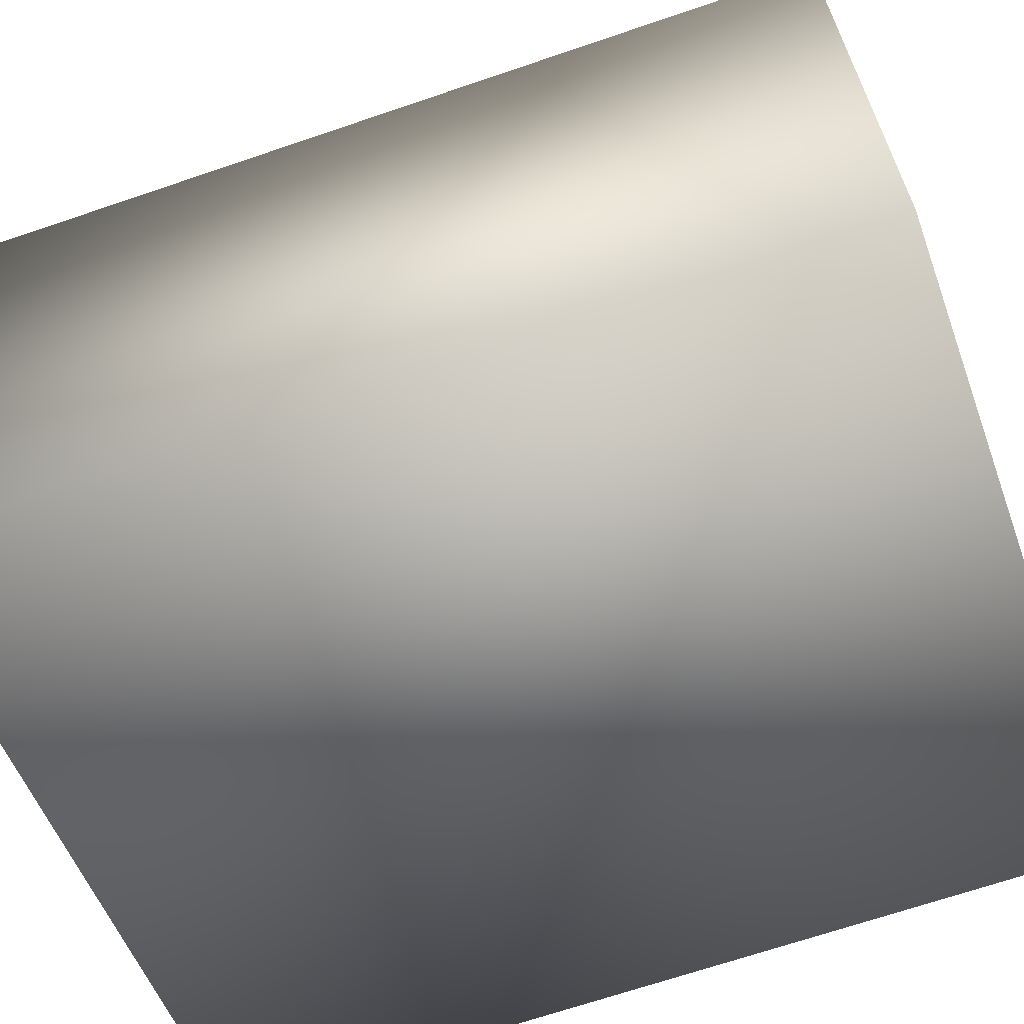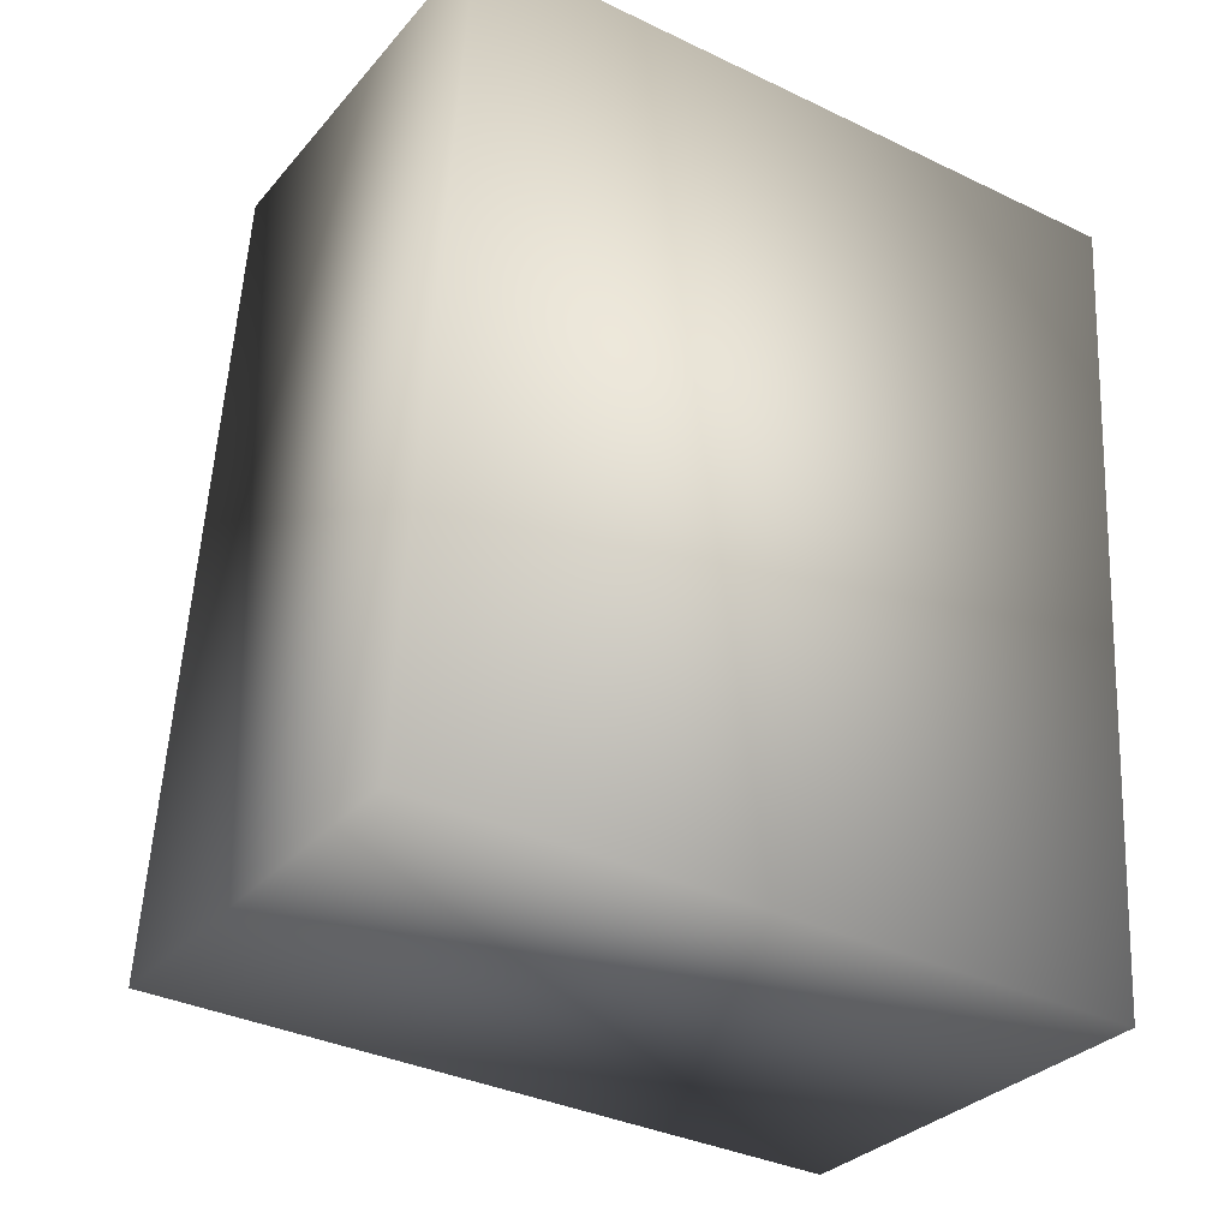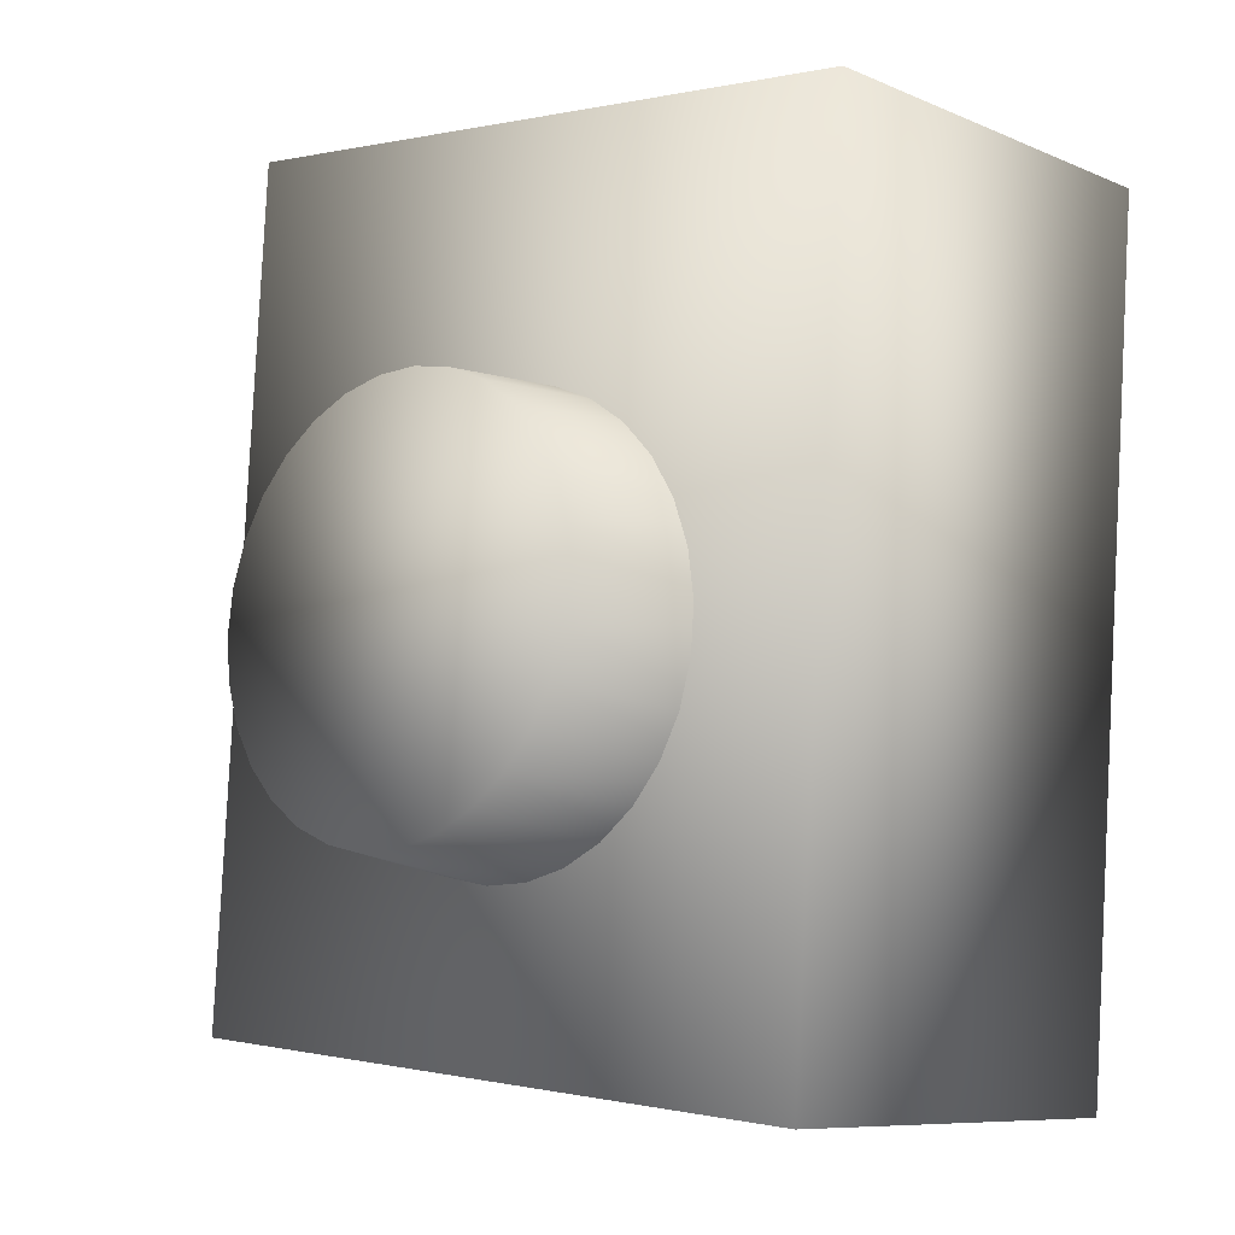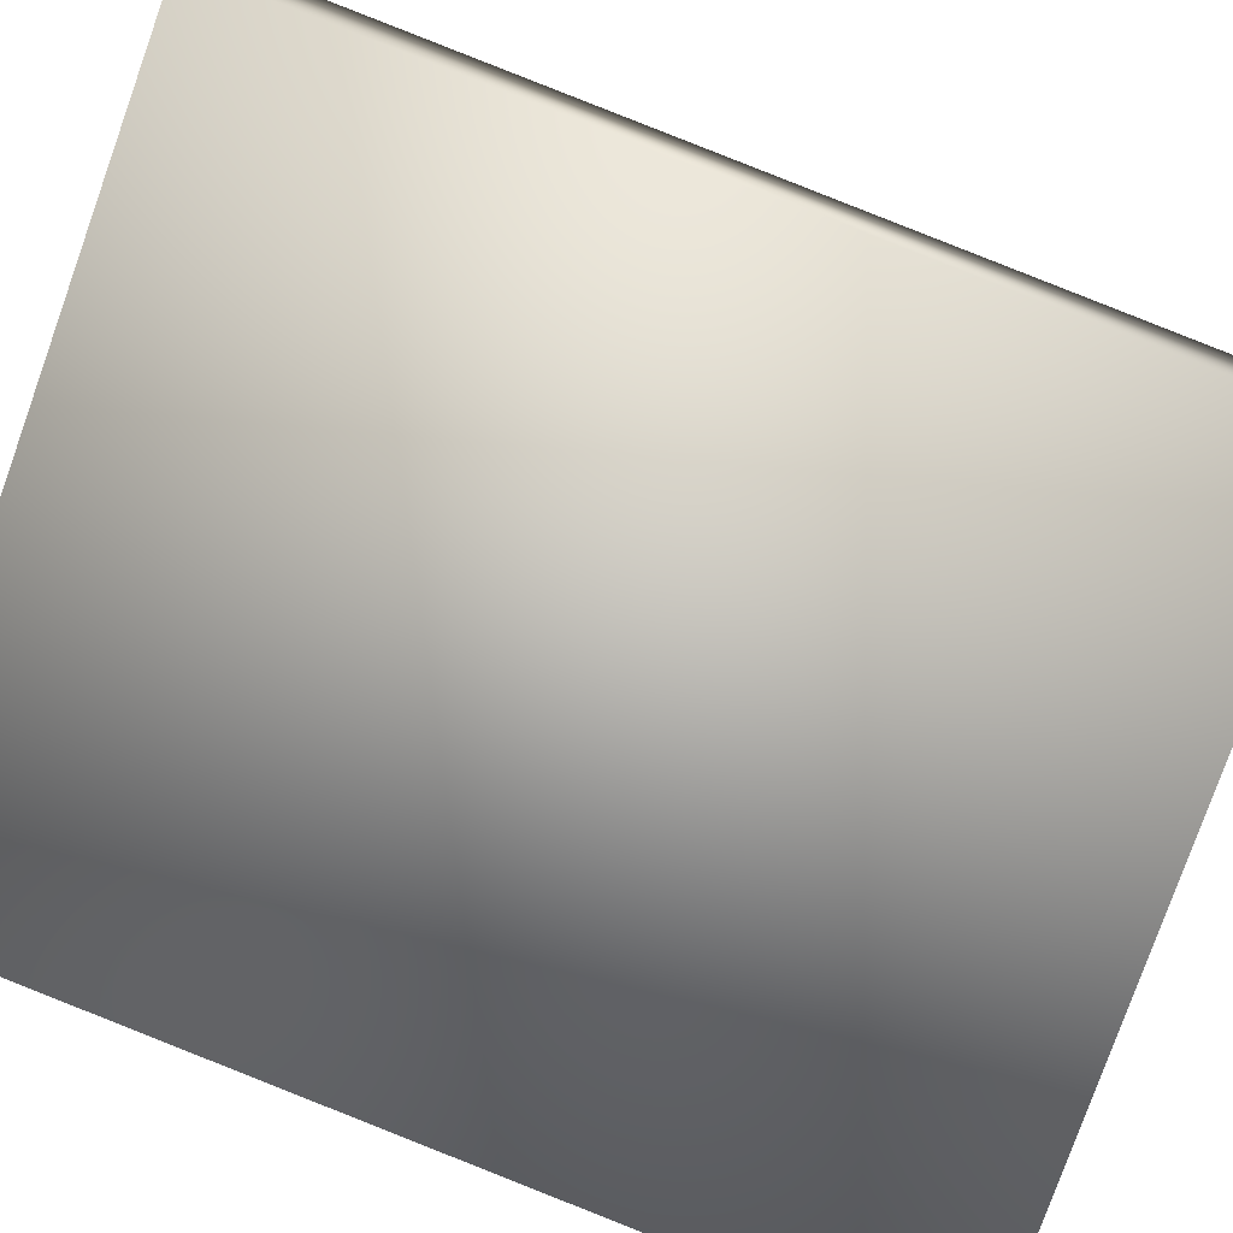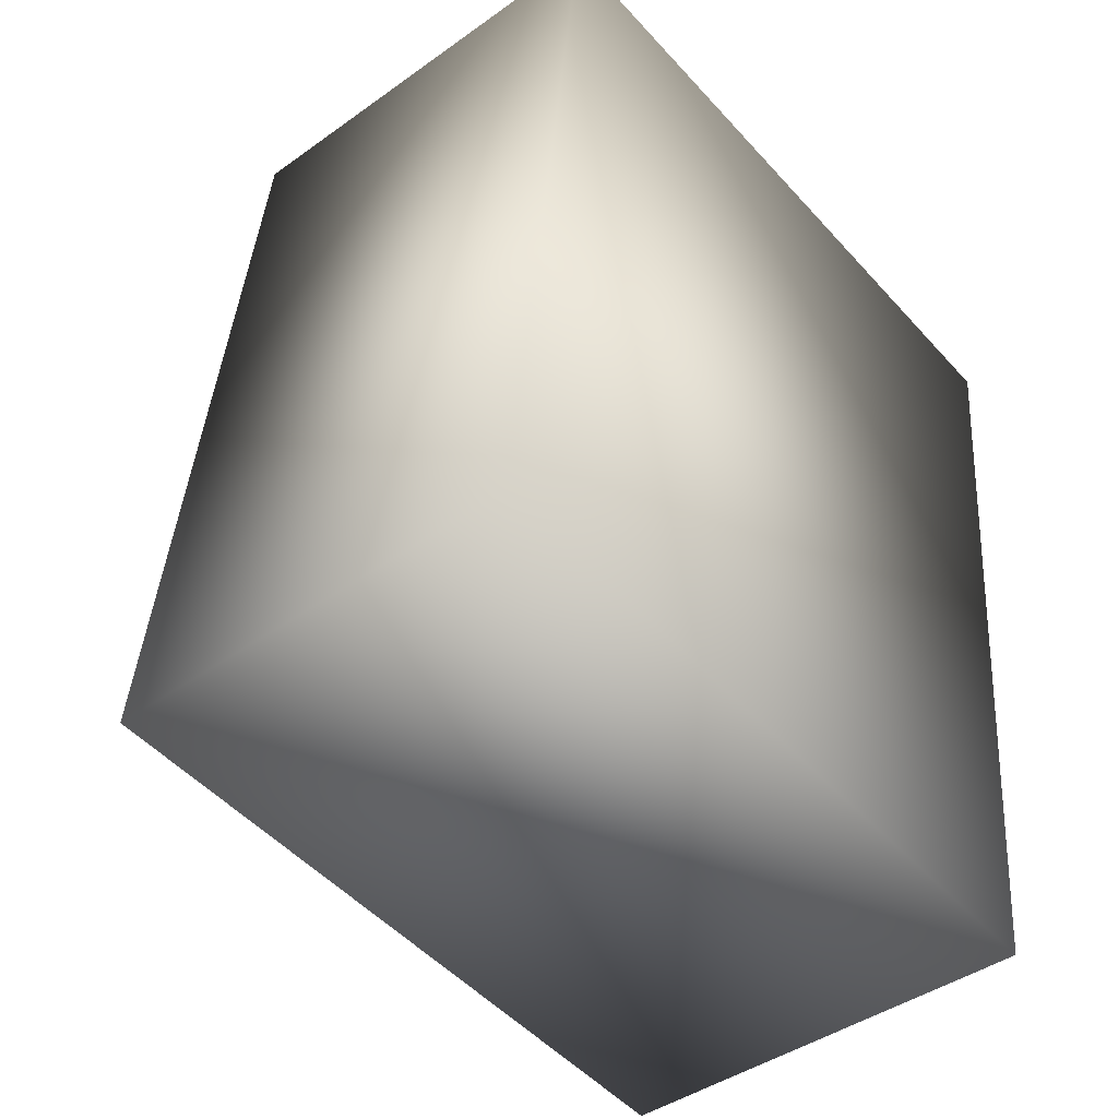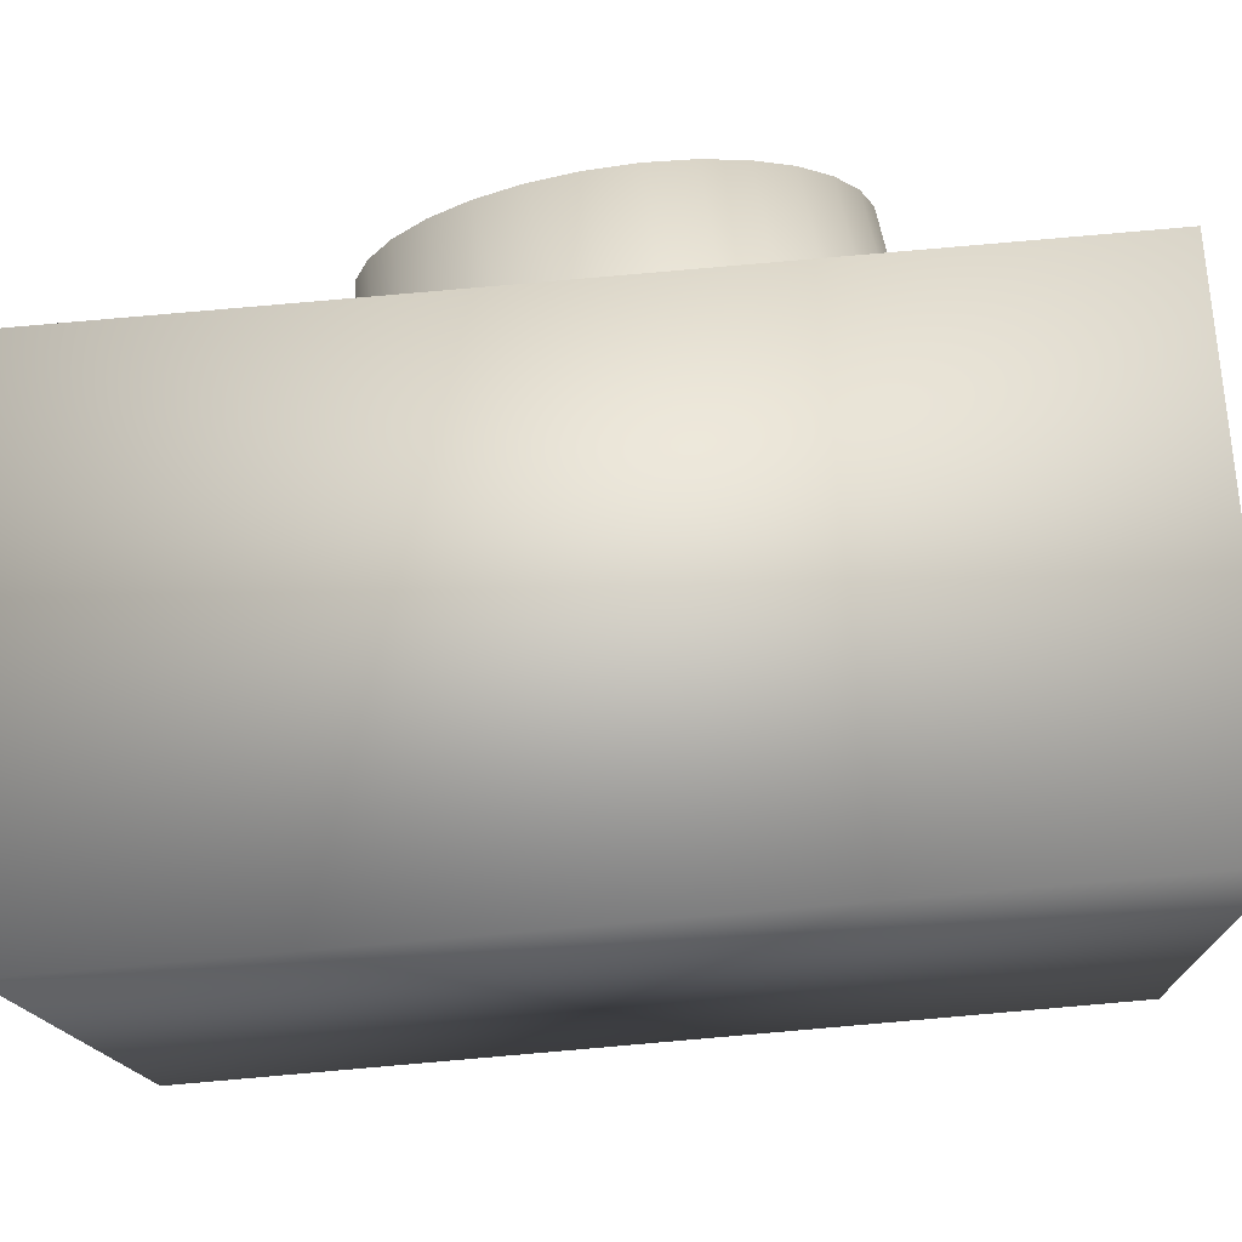
<metadata>
{"format":"obj","ext":"obj","renderer":"f3d","projection":"perspective","resolution":1024,"background":"white","views":[{"elev":-53.1,"azim":108.6,"up":"+Y"},{"elev":-36.7,"azim":-32.8,"up":"+Z"},{"elev":-1.5,"azim":-138.1,"up":"+Z"},{"elev":-79.4,"azim":-110.6,"up":"+Y"},{"elev":-51.1,"azim":-50.0,"up":"+Z"},{"elev":-13.6,"azim":91.1,"up":"+Y"}]}
</metadata>
<code>
o Box_58
v 0.02845 -0.4848 -0.08457
v -0.1459 -0.4843 -0.08757
v -0.1458 -0.3768 -0.07747
v 0.02858 -0.3772 -0.07447
v 0.02996 -0.5027 0.1248
v 0.03008 -0.3951 0.1349
v -0.1444 -0.5022 0.1218
v -0.1443 -0.3947 0.1319
f 1 2 3 4
f 5 1 4 6
f 5 7 2 1
f 5 6 8 7
f 7 8 3 2
f 3 8 6 4
o Box_13
v -0.04692 -0.4084 -0.04046
v -0.04799 -0.3445 -0.02506
v -0.03783 -0.345 -0.02178
v -0.03551 -0.409 -0.03678
v -0.004281 -0.4141 -0.002318
v -0.01003 -0.3495 0.008895
v -0.007815 -0.351 0.01927
v -0.001791 -0.4157 0.009338
v -0.02858 -0.3458 -0.01648
v -0.02512 -0.4099 -0.03082
v -0.01624 -0.422 0.05344
v -0.02068 -0.3565 0.05853
v -0.02862 -0.3575 0.06563
v -0.02516 -0.4231 0.06141
v -0.02065 -0.3468 -0.009379
v -0.01621 -0.4111 -0.02285
v -0.05885 -0.4082 -0.0417
v -0.05861 -0.3443 -0.02617
v -0.0966 -0.3465 -0.009375
v -0.08865 -0.3456 -0.01647
v -0.0926 -0.4096 -0.03081
v -0.1015 -0.4108 -0.02284
v -0.009156 -0.4125 -0.0132
v -0.01437 -0.3481 -0.000796
v -0.1072 -0.3536 0.04026
v -0.1095 -0.3521 0.02988
v -0.116 -0.417 0.02126
v -0.1135 -0.4187 0.03292
v -0.004298 -0.4191 0.03291
v -0.01005 -0.354 0.04026
v -0.0144 -0.3553 0.04995
v -0.009184 -0.4206 0.0438
v -0.03788 -0.3583 0.07094
v -0.04804 -0.3587 0.07422
v -0.04697 -0.4244 0.07105
v -0.03556 -0.4239 0.06737
v -0.001797 -0.4174 0.02125
v -0.007821 -0.3525 0.02988
v -0.05866 -0.3588 0.07533
v -0.06929 -0.3586 0.07422
v -0.07084 -0.4243 0.07106
v -0.05891 -0.4245 0.0723
v -0.07945 -0.3581 0.07094
v -0.08225 -0.4237 0.06737
v -0.0822 -0.4088 -0.03677
v -0.0794 -0.3448 -0.02178
v -0.06924 -0.3444 -0.02506
v -0.07079 -0.4083 -0.04046
v -0.08869 -0.3573 0.06563
v -0.09663 -0.3563 0.05854
v -0.1016 -0.4217 0.05344
v -0.09264 -0.4229 0.06142
v -0.1086 -0.4203 0.0438
v -0.1029 -0.355 0.04995
v -0.1095 -0.3506 0.01928
v -0.116 -0.4153 0.009343
v -0.1072 -0.3491 0.008899
v -0.1135 -0.4137 -0.002314
v -0.1086 -0.4121 -0.0132
v -0.1029 -0.3477 -0.000792
f 9 10 11 12
f 13 14 15 16
f 12 11 17 18
f 19 20 21 22
f 18 17 23 24
f 25 26 10 9
f 27 28 29 30
f 31 32 14 13
f 33 34 35 36
f 37 38 39 40
f 41 42 43 44
f 45 46 38 37
f 47 48 49 50
f 42 47 50 43
f 49 48 51 52
f 22 21 41 44
f 15 46 45 16
f 53 54 55 56
f 57 58 59 60
f 29 28 54 53
f 52 51 57 60
f 61 62 33 36
f 39 20 19 40
f 59 58 62 61
f 35 34 63 64
f 63 65 66 64
f 67 68 27 30
f 10 26 55 54 28 27 68 65 63 34 33 62 58 57 51 48 47 42 41 21 20 39 38 46 15 14 32 23 17 11
f 56 55 26 25
f 24 23 32 31
f 65 68 67 66

</code>
